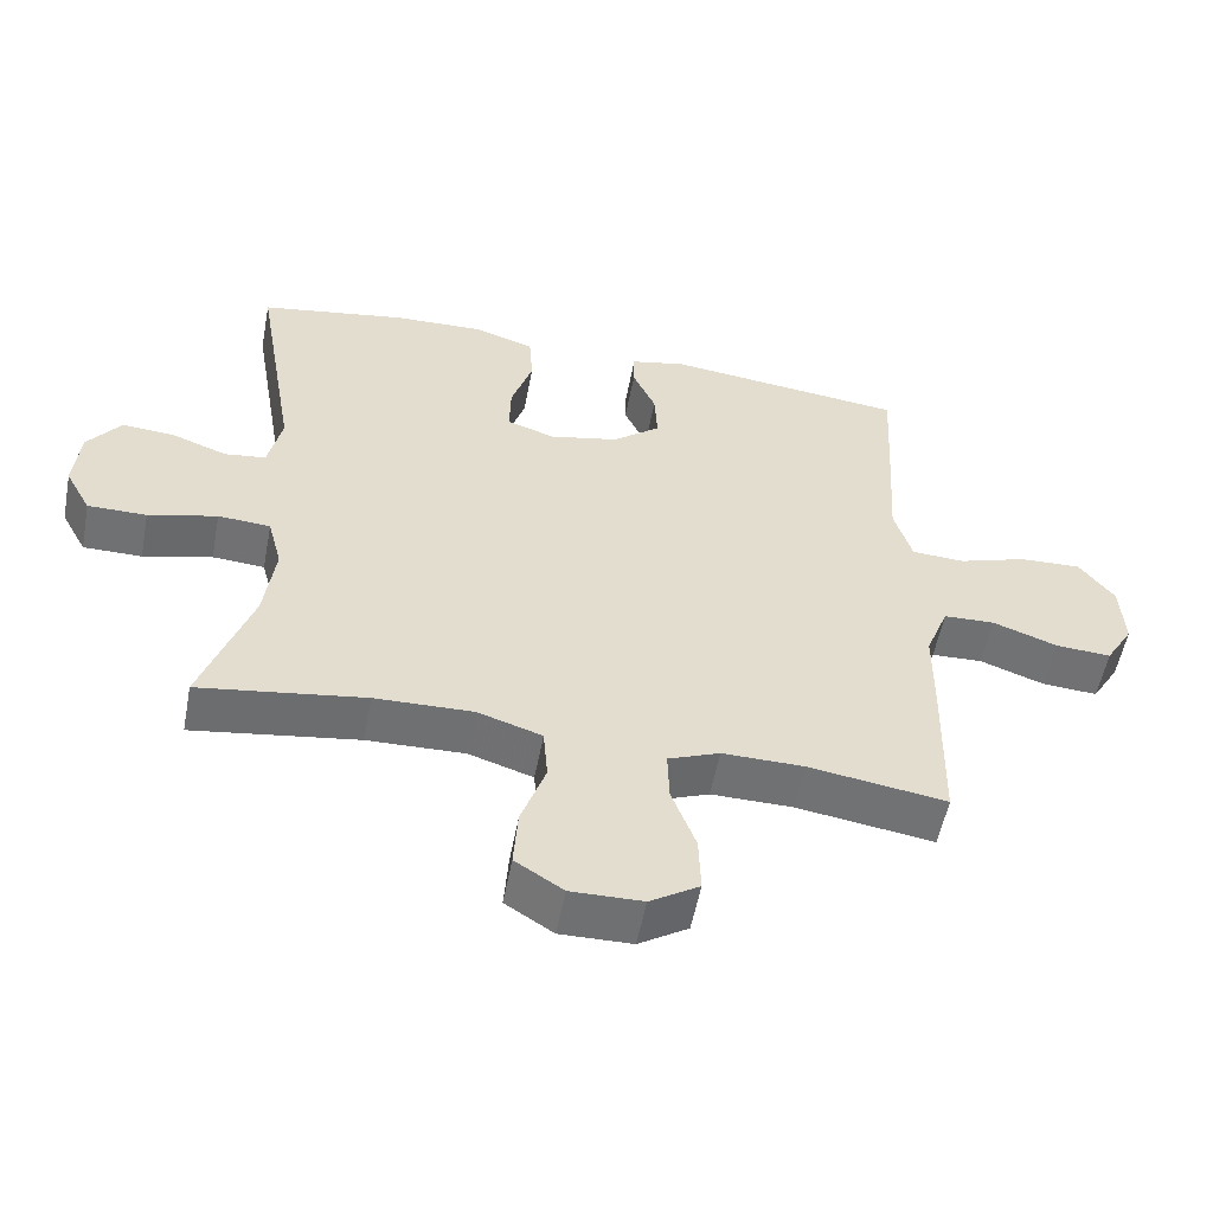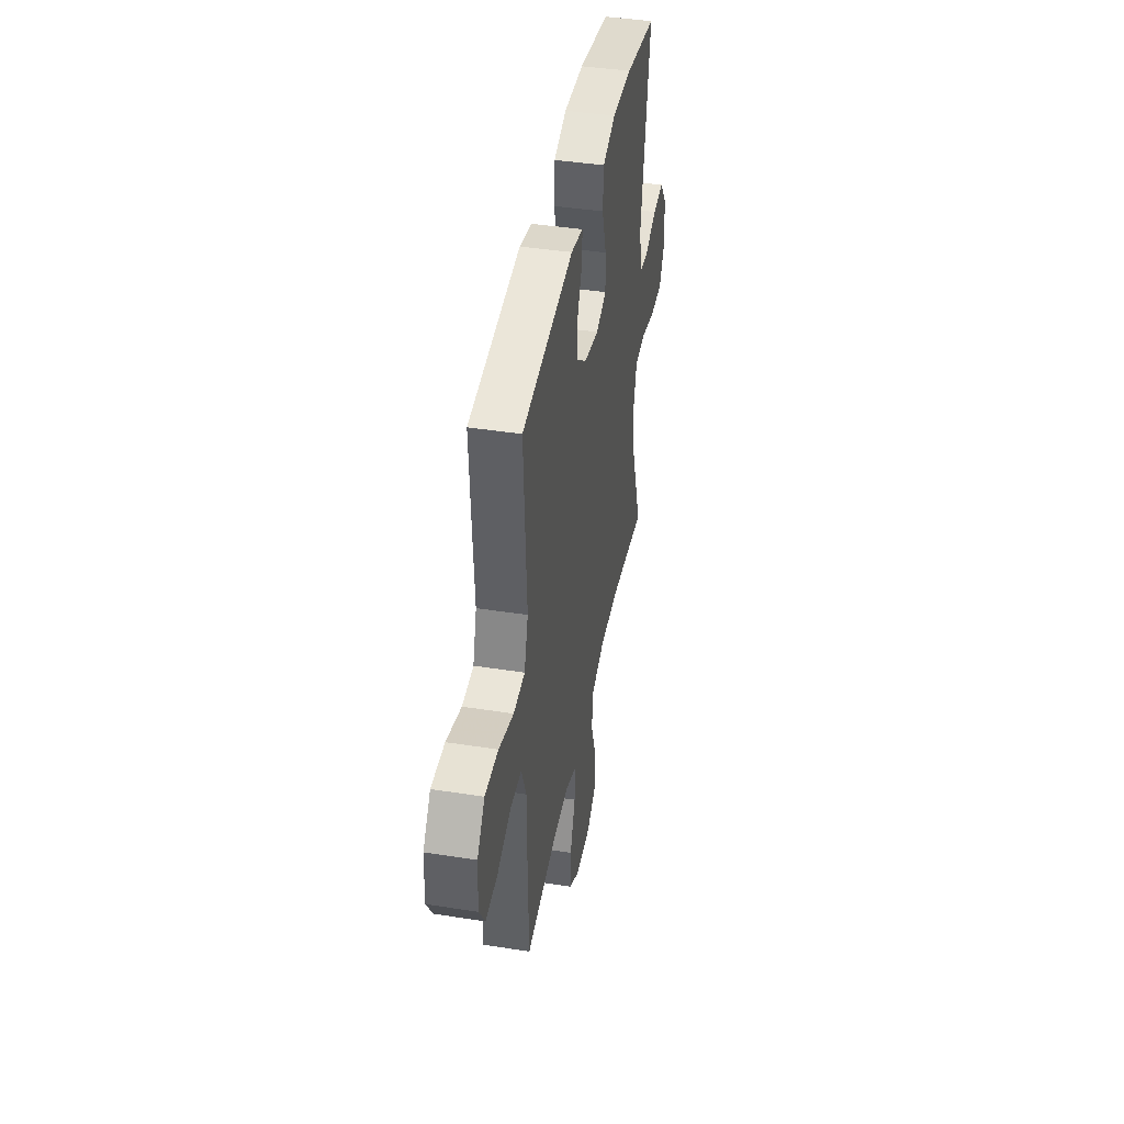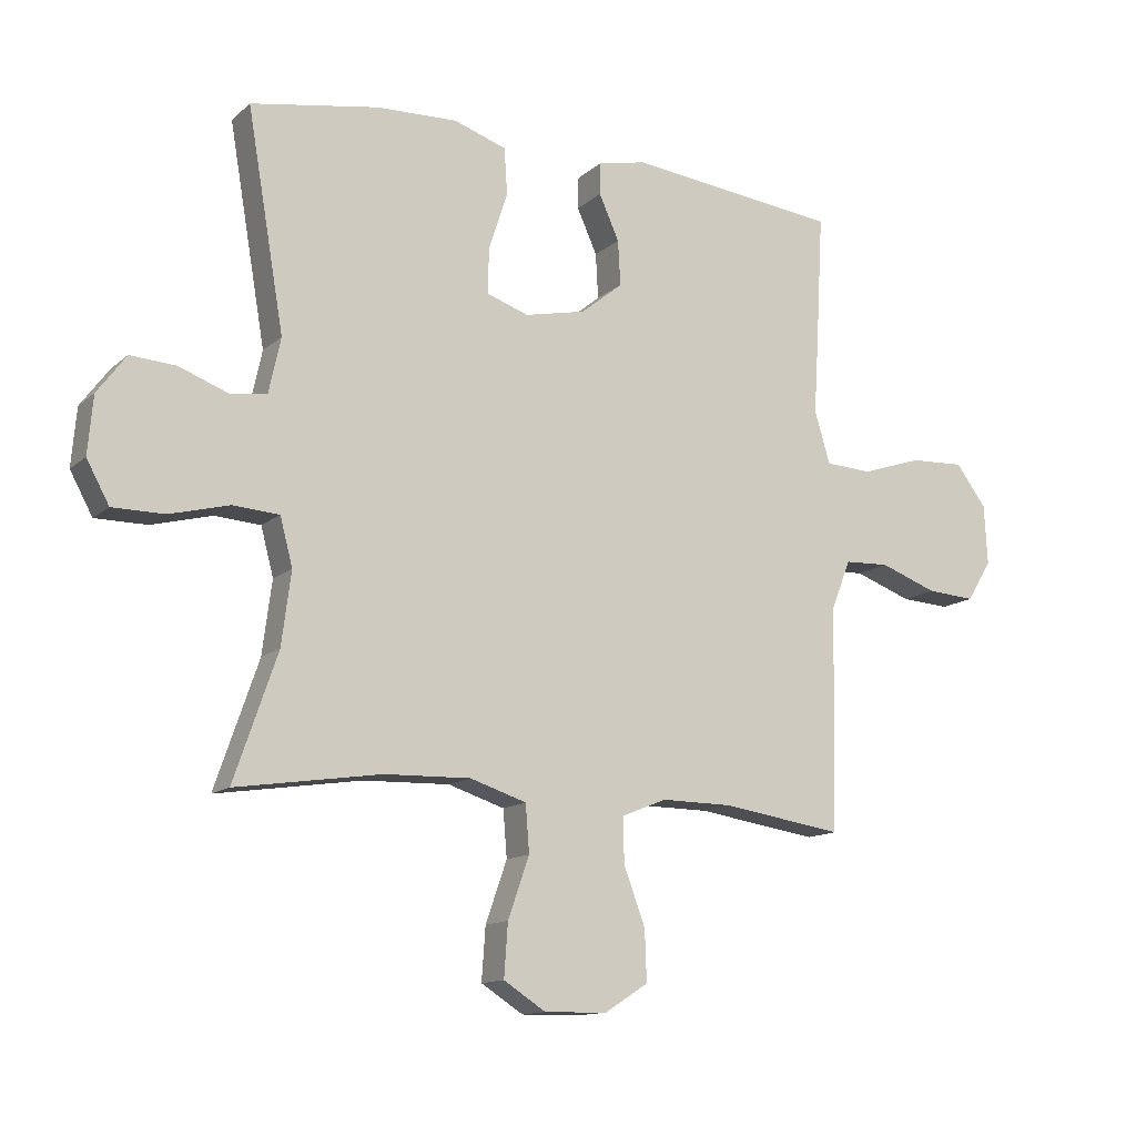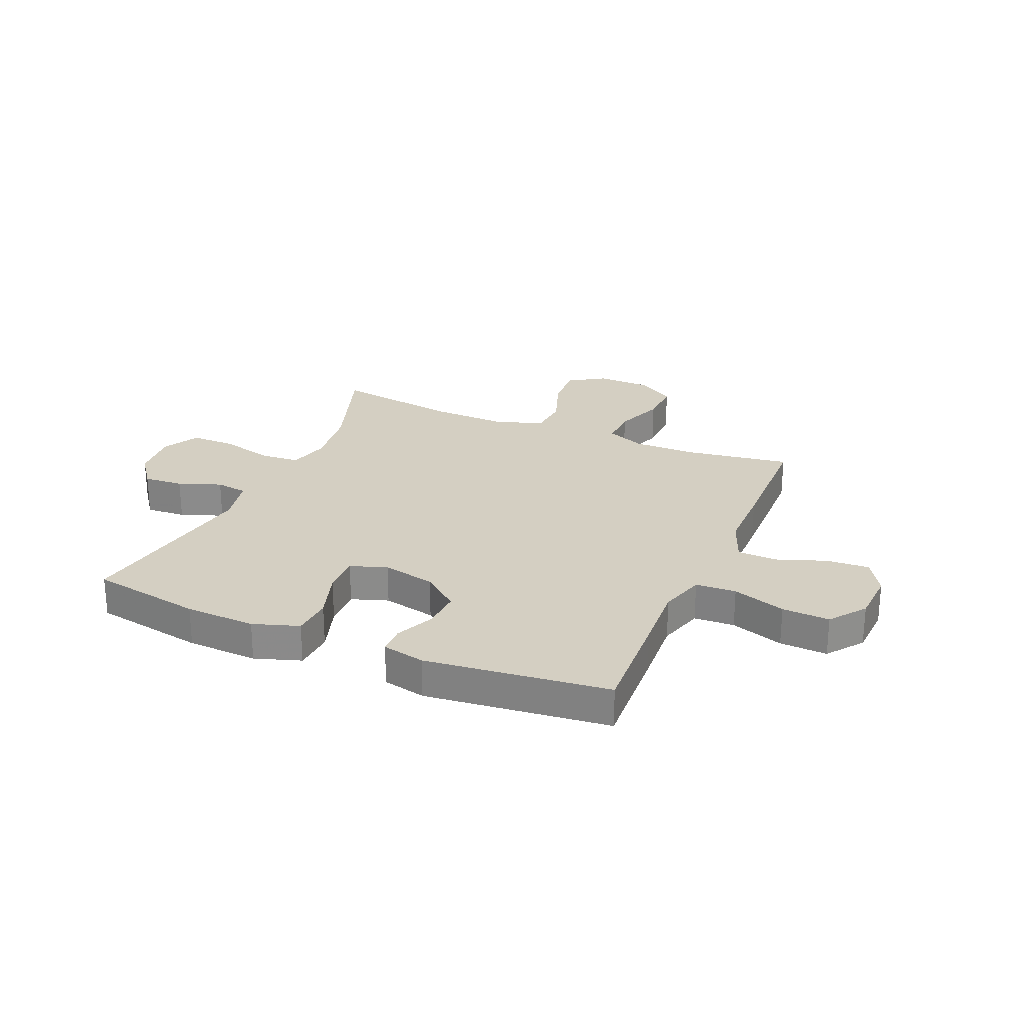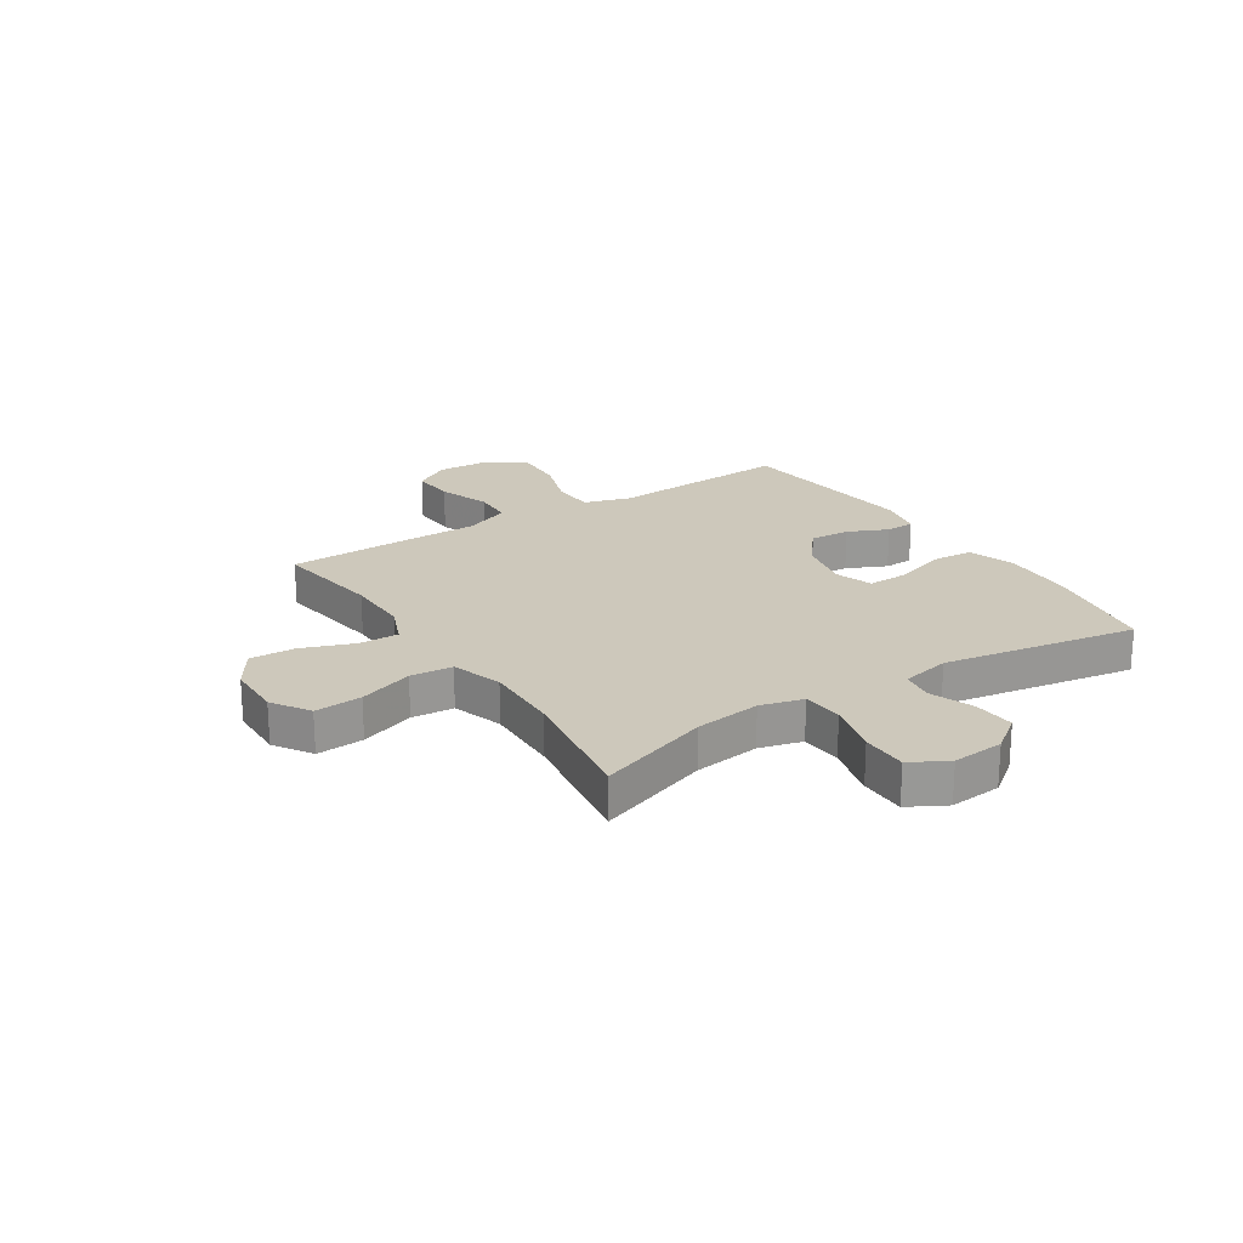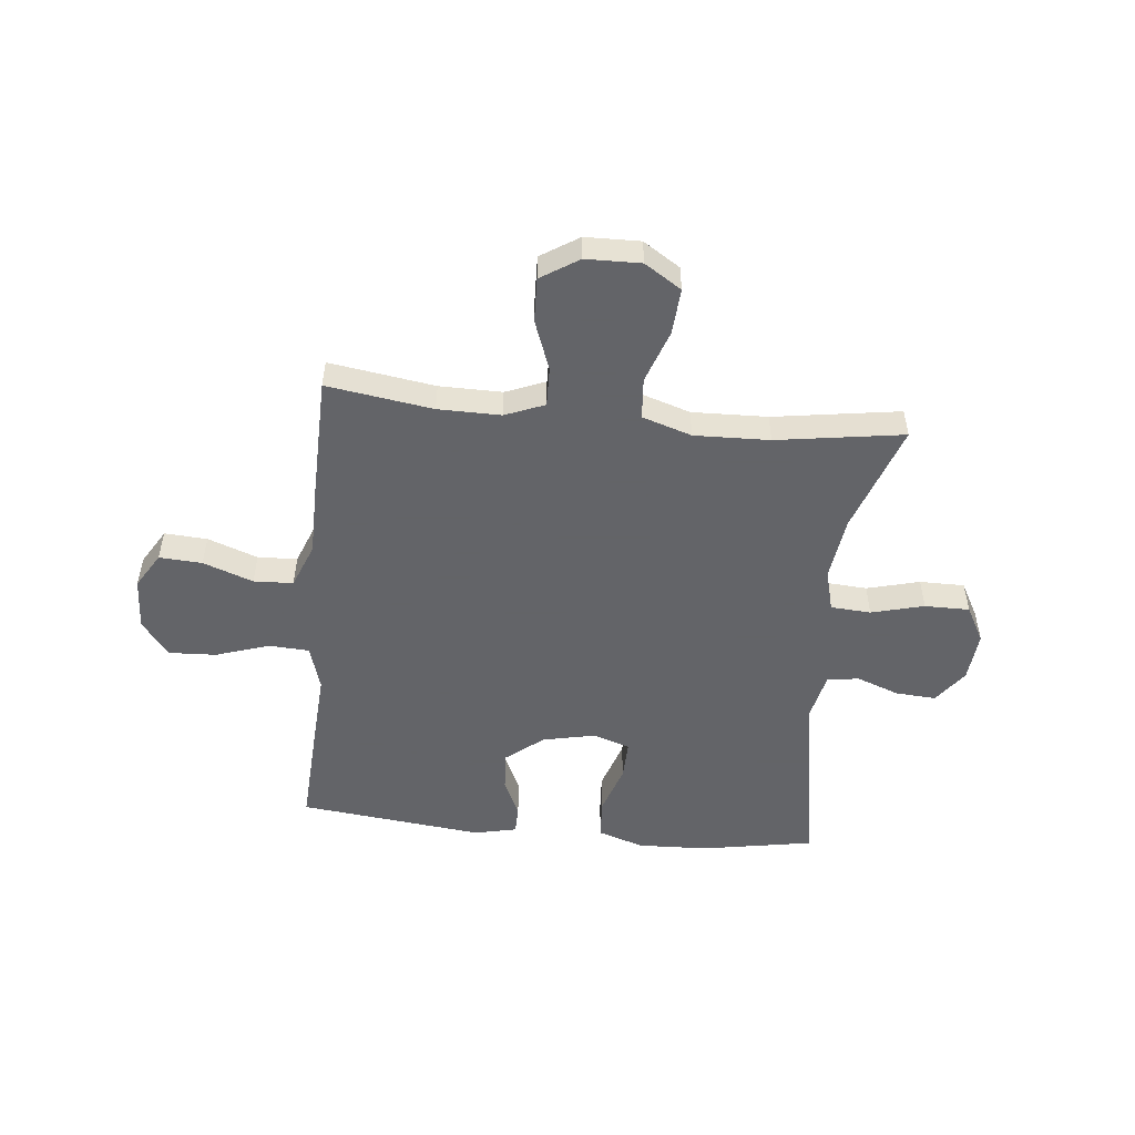
<metadata>
{"format":"obj","ext":"obj","renderer":"f3d","projection":"perspective","resolution":1024,"background":"white","views":[{"elev":-55.1,"azim":-10.8,"up":"+Z"},{"elev":42.3,"azim":100.6,"up":"+Z"},{"elev":-13.0,"azim":-29.0,"up":"+Z"},{"elev":25.7,"azim":23.2,"up":"+Y"},{"elev":21.9,"azim":-122.9,"up":"+Y"},{"elev":-51.3,"azim":174.2,"up":"+Y"}]}
</metadata>
<code>
v 0.5 0.07 0.5
v 0.489 0.07 0.302
v 0.481 0.07 0.175
v 0.506 0.07 0.092
v 0.58 0.07 0.088
v 0.677 0.07 0.12
v 0.764 0.07 0.124
v 0.813 0.07 0.059
v 0.818 0.07 -0.036
v 0.779 0.07 -0.101
v 0.701 0.07 -0.096
v 0.61 0.07 -0.063
v 0.538 0.07 -0.066
v 0.506 0.07 -0.148
v 0.505 0.07 -0.274
v 0.5 0.07 -0.5
v 0.307 0.07 -0.471
v 0.193 0.07 -0.47
v 0.121 0.07 -0.499
v 0.123 0.07 -0.571
v 0.157 0.07 -0.662
v 0.16 0.07 -0.743
v 0.091 0.07 -0.787
v -0.009 0.07 -0.789
v -0.076 0.07 -0.746
v -0.07 0.07 -0.662
v -0.036 0.07 -0.565
v -0.042 0.07 -0.49
v -0.132 0.07 -0.461
v -0.269 0.07 -0.465
v -0.5 0.07 -0.5
v -0.431 0.07 -0.3
v -0.416 0.07 -0.184
v -0.436 0.07 -0.108
v -0.509 0.07 -0.103
v -0.605 0.07 -0.128
v -0.687 0.07 -0.128
v -0.723 0.07 -0.062
v -0.715 0.07 0.03
v -0.669 0.07 0.092
v -0.596 0.07 0.087
v -0.518 0.07 0.058
v -0.46 0.07 0.066
v -0.441 0.07 0.154
v -0.5 0.07 0.5
v -0.296 0.07 0.536
v -0.167 0.07 0.541
v -0.083 0.07 0.513
v -0.078 0.07 0.439
v -0.108 0.07 0.347
v -0.11 0.07 0.275
v -0.043 0.07 0.252
v 0.054 0.07 0.273
v 0.121 0.07 0.327
v 0.117 0.07 0.399
v 0.085 0.07 0.47
v 0.086 0.07 0.521
v 0.164 0.07 0.538
v 0.5 0 0.5
v 0.489 0 0.302
v 0.481 0 0.175
v 0.506 0 0.092
v 0.58 0 0.088
v 0.677 0 0.12
v 0.764 0 0.124
v 0.813 0 0.059
v 0.818 0 -0.036
v 0.779 0 -0.101
v 0.701 0 -0.096
v 0.61 0 -0.063
v 0.538 0 -0.066
v 0.506 0 -0.148
v 0.505 0 -0.274
v 0.5 0 -0.5
v 0.307 0 -0.471
v 0.193 0 -0.47
v 0.121 0 -0.499
v 0.123 0 -0.571
v 0.157 0 -0.662
v 0.16 0 -0.743
v 0.091 0 -0.787
v -0.009 0 -0.789
v -0.076 0 -0.746
v -0.07 0 -0.662
v -0.036 0 -0.565
v -0.042 0 -0.49
v -0.132 0 -0.461
v -0.269 0 -0.465
v -0.5 0 -0.5
v -0.431 0 -0.3
v -0.416 0 -0.184
v -0.436 0 -0.108
v -0.509 0 -0.103
v -0.605 0 -0.128
v -0.687 0 -0.128
v -0.723 0 -0.062
v -0.715 0 0.03
v -0.669 0 0.092
v -0.596 0 0.087
v -0.518 0 0.058
v -0.46 0 0.066
v -0.441 0 0.154
v -0.5 0 0.5
v -0.296 0 0.536
v -0.167 0 0.541
v -0.083 0 0.513
v -0.078 0 0.439
v -0.108 0 0.347
v -0.11 0 0.275
v -0.043 0 0.252
v 0.054 0 0.273
v 0.121 0 0.327
v 0.117 0 0.399
v 0.085 0 0.47
v 0.086 0 0.521
v 0.164 0 0.538
f 1 2 3
f 58 1 3
f 57 58 3
f 56 57 3
f 55 56 3
f 54 55 3 4
f 53 54 4
f 52 53 4
f 48 49 50
f 47 48 50
f 46 47 50
f 45 46 50
f 44 45 50
f 43 44 50 51
f 40 41 42
f 39 40 42
f 38 39 42
f 37 38 42
f 36 37 42
f 35 36 42
f 34 35 42 43
f 43 51 52
f 34 43 52
f 33 34 52
f 30 31 32
f 33 52 4
f 32 33 4
f 30 32 4
f 29 30 4
f 25 26 27
f 24 25 27
f 23 24 27
f 22 23 27
f 21 22 27
f 20 21 27
f 19 20 27 28
f 14 15 16 17
f 13 14 17 18
f 10 11 12
f 9 10 12
f 8 9 12
f 7 8 12
f 6 7 12
f 5 6 12
f 5 12 13
f 19 28 29
f 18 19 29
f 13 18 29
f 5 13 29
f 4 5 29
f 61 60 59
f 61 59 116
f 61 116 115
f 61 115 114
f 61 114 113
f 62 61 113 112
f 62 112 111
f 62 111 110
f 108 107 106
f 108 106 105
f 108 105 104
f 108 104 103
f 108 103 102
f 109 108 102 101
f 100 99 98
f 100 98 97
f 100 97 96
f 100 96 95
f 100 95 94
f 100 94 93
f 101 100 93 92
f 110 109 101
f 110 101 92
f 110 92 91
f 90 89 88
f 62 110 91
f 62 91 90
f 62 90 88
f 62 88 87
f 85 84 83
f 85 83 82
f 85 82 81
f 85 81 80
f 85 80 79
f 85 79 78
f 86 85 78 77
f 75 74 73 72
f 76 75 72 71
f 70 69 68
f 70 68 67
f 70 67 66
f 70 66 65
f 70 65 64
f 70 64 63
f 71 70 63
f 87 86 77
f 87 77 76
f 87 76 71
f 87 71 63
f 87 63 62
f 1 59 60 2
f 2 60 61 3
f 3 61 62 4
f 4 62 63 5
f 5 63 64 6
f 6 64 65 7
f 7 65 66 8
f 8 66 67 9
f 9 67 68 10
f 10 68 69 11
f 11 69 70 12
f 12 70 71 13
f 13 71 72 14
f 14 72 73 15
f 15 73 74 16
f 16 74 75 17
f 17 75 76 18
f 18 76 77 19
f 19 77 78 20
f 20 78 79 21
f 21 79 80 22
f 22 80 81 23
f 23 81 82 24
f 24 82 83 25
f 25 83 84 26
f 26 84 85 27
f 27 85 86 28
f 28 86 87 29
f 29 87 88 30
f 30 88 89 31
f 31 89 90 32
f 32 90 91 33
f 33 91 92 34
f 34 92 93 35
f 35 93 94 36
f 36 94 95 37
f 37 95 96 38
f 38 96 97 39
f 39 97 98 40
f 40 98 99 41
f 41 99 100 42
f 42 100 101 43
f 43 101 102 44
f 44 102 103 45
f 45 103 104 46
f 46 104 105 47
f 47 105 106 48
f 48 106 107 49
f 49 107 108 50
f 50 108 109 51
f 51 109 110 52
f 52 110 111 53
f 53 111 112 54
f 54 112 113 55
f 55 113 114 56
f 56 114 115 57
f 57 115 116 58
f 58 116 59 1

</code>
